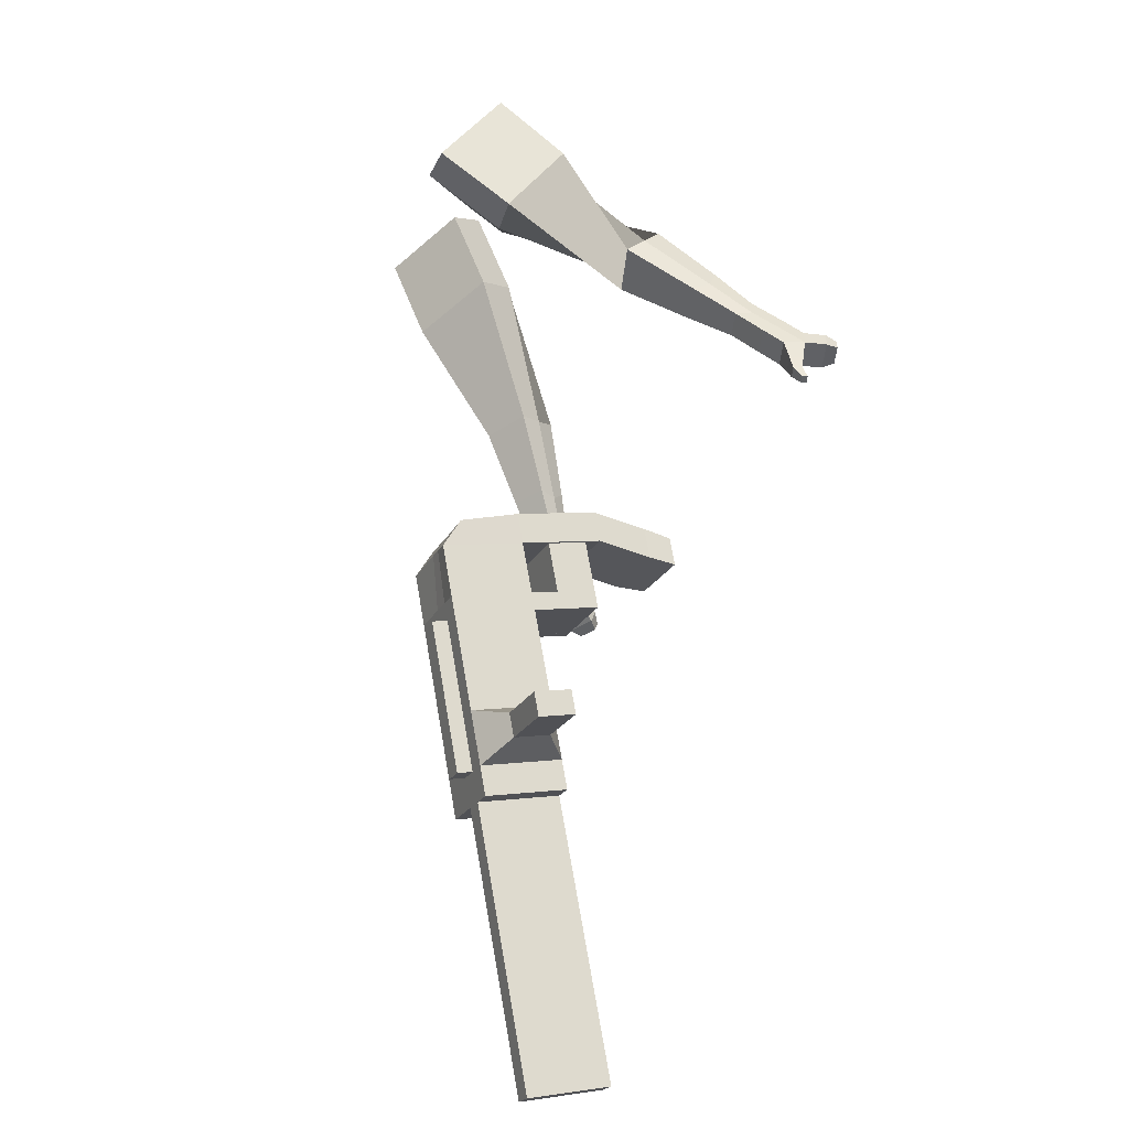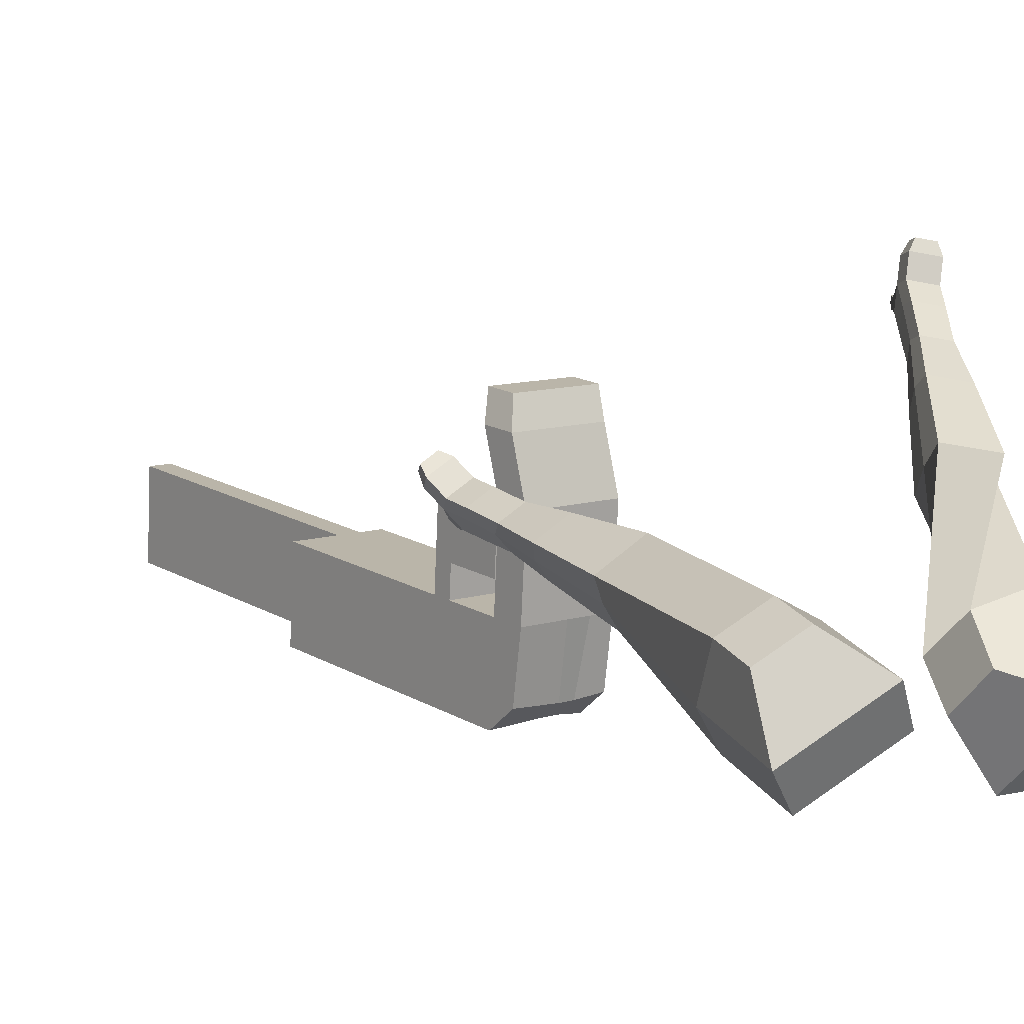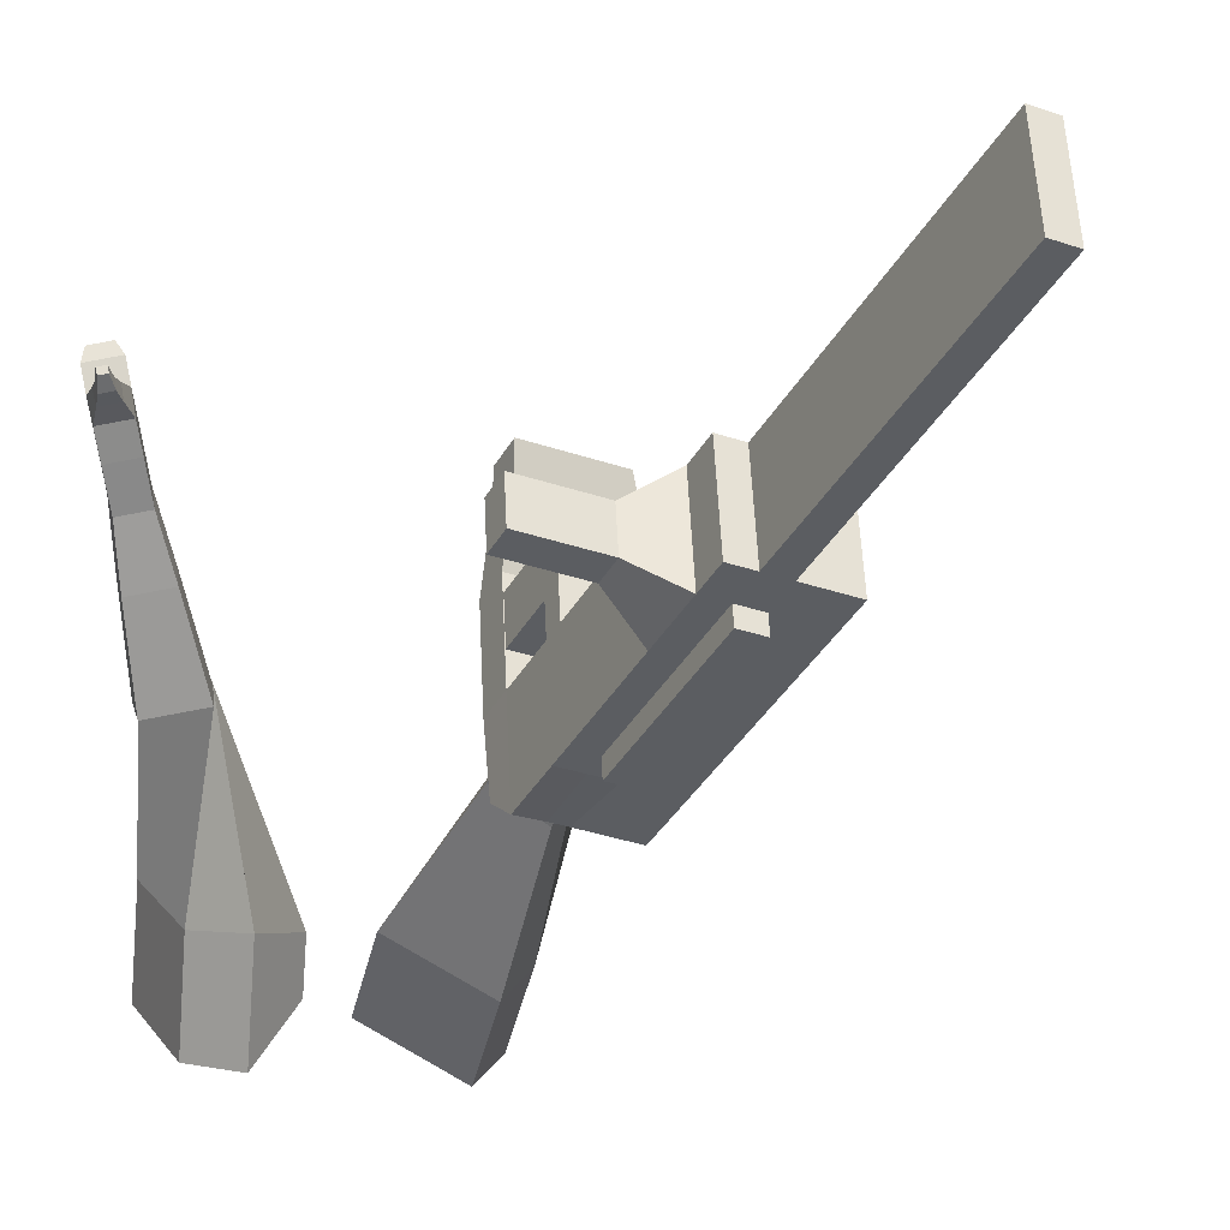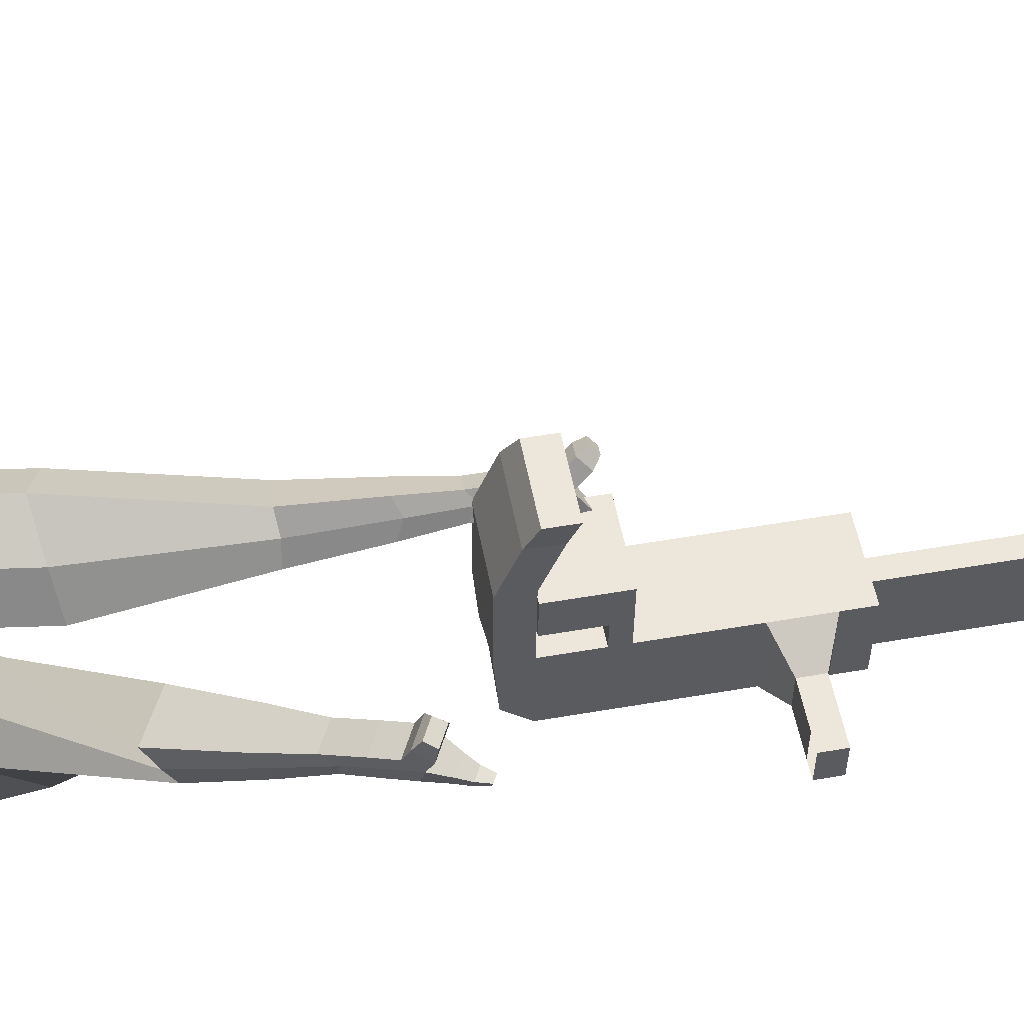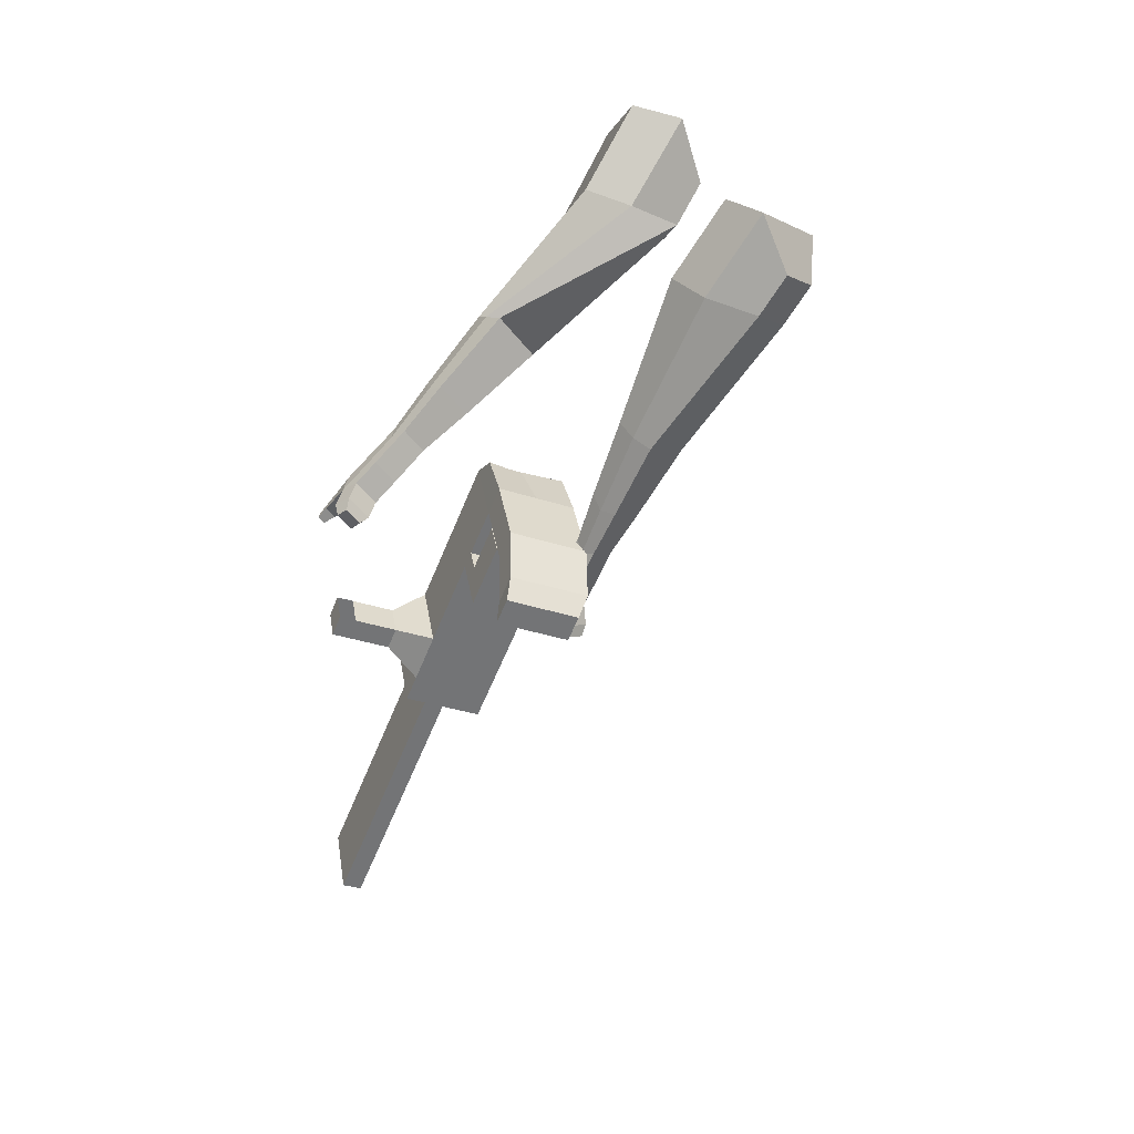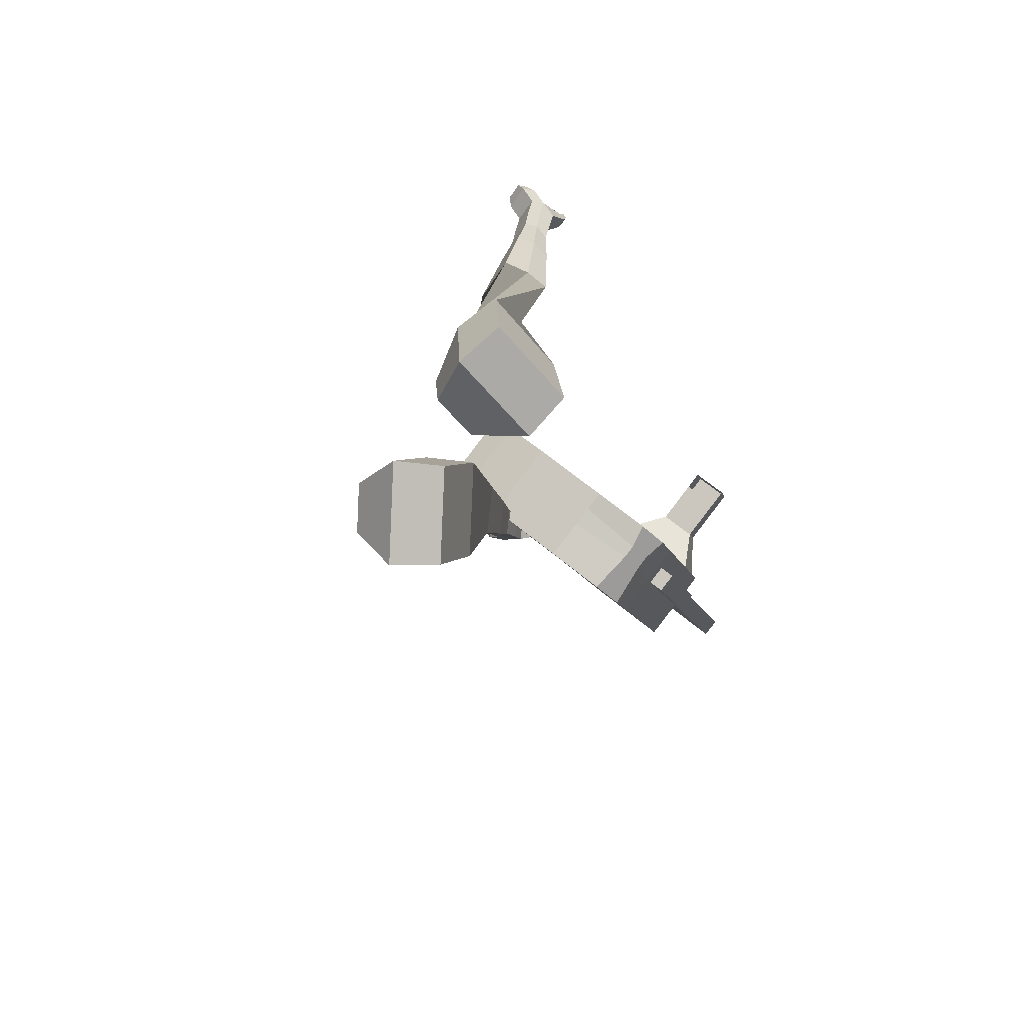
<metadata>
{"format":"obj","ext":"obj","renderer":"f3d","projection":"perspective","resolution":1024,"background":"white","views":[{"elev":1.3,"azim":63.0,"up":"+Z"},{"elev":15.1,"azim":-60.6,"up":"+Y"},{"elev":-37.4,"azim":131.1,"up":"+Y"},{"elev":51.1,"azim":56.8,"up":"+Y"},{"elev":35.5,"azim":168.1,"up":"+Z"},{"elev":60.7,"azim":-52.1,"up":"+Z"}]}
</metadata>
<code>
o Cube.046_Cube.010
v 214 378.7 -1145
v 203.5 158.6 -1149
v 298.2 378.9 -1348
v 287.7 158.8 -1353
v 10.62 390.2 -1229
v 0.05685 170.1 -1233
v 94.81 390.4 -1432
v 84.25 170.3 -1437
v 98.12 378.4 -864.1
v 87.56 158.3 -868.7
v -115.9 169.8 -952.8
v -105.3 389.9 -948.2
v 45.66 378.3 -737.2
v 35.1 158.2 -741.8
v -168.3 169.7 -825.9
v -157.8 389.8 -821.3
v 14.67 378.3 -662.2
v 12.32 218.2 -678
v -191.1 229.7 -762.1
v -188.7 389.8 -746.3
v 56.19 597.7 -732.7
v -147.2 609.3 -816.7
v 25.2 597.7 -657.7
v -178.2 609.2 -741.8
v 116.2 378.5 -907.9
v 105.6 158.4 -912.5
v -87.21 390 -992
v -97.77 169.9 -996.5
v 101.6 451.1 -862.6
v -101.8 462.6 -946.7
v 119.7 451.1 -906.4
v -83.72 462.6 -990.5
v 106.7 556.5 -860.5
v -96.75 568 -944.5
v 124.8 556.5 -904.2
v -78.67 568 -988.3
v 50.34 451 -738.6
v -153.1 462.5 -822.7
v 55.39 556.4 -736.4
v -148 567.9 -820.5
v 82.32 734.4 -777.2
v -121.1 745.9 -861.3
v 51.33 734.3 -702.2
v -152.1 745.8 -786.3
v 268.5 378.8 -1276
v 257.9 158.7 -1281
v 65.09 390.3 -1360
v 54.53 170.2 -1365
v 196.5 384.6 -1390
v 186 164.5 -1395
v 112.3 384.4 -1187
v 101.8 164.3 -1191
v -3.586 384.2 -906.2
v -14.15 164.1 -910.7
v -56.05 384.1 -779.3
v -62.04 173.3 -770
v -87.04 384 -704.3
v -77.4 213.7 -727
v -45.52 603.5 -774.7
v -76.51 603.4 -699.7
v 3.936 164.1 -954.5
v 14.5 384.2 -949.9
v -0.09963 456.8 -904.7
v 17.99 456.9 -948.4
v 4.959 562.3 -902.5
v 23.04 562.3 -946.2
v -51.37 456.7 -780.6
v -46.31 562.2 -778.4
v -19.39 740.1 -819.2
v -50.38 740.1 -744.2
v 156.2 164.4 -1323
v 166.8 384.5 -1318
v 247.4 381.7 -1369
v 152.6 161.4 -1170
v 36.71 161.2 -889.7
v -27.74 171.3 -755.8
v -43.1 211.7 -712.8
v 65.35 381.3 -928.9
v 68.84 454 -927.4
v 73.9 559.4 -925.2
v 217.7 381.7 -1297
v 236.8 161.6 -1374
v 163.2 381.6 -1166
v 47.27 381.3 -885.2
v -5.191 381.2 -758.2
v -36.18 381.1 -683.3
v 5.339 600.6 -753.7
v -25.65 600.6 -678.7
v 54.79 161.2 -933.5
v 50.76 454 -883.7
v 55.81 559.4 -881.5
v -0.5186 453.9 -759.6
v 4.54 559.3 -757.4
v 31.46 737.3 -798.2
v 0.4704 737.2 -723.2
v 207.1 161.6 -1302
v 52.81 120 -934.3
v 1.958 122.9 -955.3
v 205.1 120.4 -1303
v 154.3 123.2 -1324
v 99.79 123.1 -1192
v 150.6 120.2 -1171
v 336.1 312.5 -1205
v 312 312.5 -1147
v 307.4 215.1 -1149
v 331.5 215.2 -1207
v 380.1 310 -1187
v 356 310 -1129
v 351.3 212.7 -1131
v 375.4 212.7 -1189
v 447.3 306.2 -1159
v 423.3 306.2 -1101
v 418.6 208.9 -1103
v 442.7 208.9 -1161
v 490.6 303.8 -1142
v 466.6 303.7 -1083
v 461.9 206.4 -1085
v 486 206.5 -1144
v 513.4 162.2 -2043
v 462.5 165.1 -2064
v 473.1 385.2 -2059
v 524 382.3 -2038
v 8.394 805 -835
v -85.33 810.3 -873.7
v -20.16 804.9 -765.9
v -113.9 810.2 -804.6
v 73.56 799.6 -727.1
v 102.1 799.7 -796.2
v 55.25 802.3 -815.6
v 26.7 802.3 -746.5
f 45 46 4 3
f 49 50 8 7
f 47 48 6 5
f 26 25 9 10
f 72 47 5 51
f 96 46 2 74
f 10 9 13 14
f 84 9 29 90
f 89 26 10 75
f 27 28 11 12
f 76 14 18 77
f 75 10 14 76
f 12 11 15 16
f 53 12 16 55
f 86 77 18 17
f 16 15 19 20
f 16 20 24 22
f 14 13 17 18
f 59 22 42 69
f 86 17 23 88
f 17 13 21 23
f 55 16 22 59
f 5 6 28 27
f 74 2 26 89
f 51 5 27 62
f 2 1 25 26
f 32 30 34 36
f 62 27 32 64
f 27 12 30 32
f 9 25 31 29
f 66 36 34 65
f 90 29 37 92
f 64 32 36 66
f 29 31 35 33
f 92 37 39 93
f 29 33 39 37
f 34 30 38 40
f 65 34 40 68
f 69 42 124 123
f 23 21 41 43
f 88 23 43 95
f 22 24 44 42
f 82 4 46 96
f 49 7 47 72
f 7 8 48 47
f 46 45 103 106
f 73 49 72 81
f 8 50 71 48
f 24 60 70 44
f 42 44 126 124
f 91 65 68 93
f 38 67 68 40
f 79 64 66 80
f 30 63 67 38
f 80 66 65 91
f 78 62 64 79
f 83 51 62 78
f 6 52 61 28
f 85 55 59 87
f 20 57 60 24
f 87 59 69 94
f 20 19 58 57
f 84 53 55 85
f 11 54 56 15
f 15 56 58 19
f 28 61 54 11
f 12 53 63 30
f 48 71 52 6
f 81 72 51 83
f 50 49 121 120
f 3 4 82 73
f 45 81 83 1
f 9 84 85 13
f 21 87 94 41
f 13 85 87 21
f 1 83 78 25
f 25 78 79 31
f 35 80 91 33
f 31 79 80 35
f 33 91 93 39
f 70 95 130 125
f 3 73 81 45
f 50 82 96 71
f 60 88 95 70
f 67 92 93 68
f 63 90 92 67
f 52 71 100 101
f 57 86 88 60
f 57 58 77 86
f 54 75 76 56
f 56 76 77 58
f 61 89 75 54
f 53 84 90 63
f 89 61 98 97
f 101 102 97 98
f 100 99 102 101
f 61 52 101 98
f 74 89 97 102
f 71 96 99 100
f 96 74 102 99
f 106 103 107 110
f 1 2 105 104
f 2 46 106 105
f 45 1 104 103
f 109 110 114 113
f 104 105 109 108
f 105 106 110 109
f 103 104 108 107
f 113 114 118 117
f 107 108 112 111
f 110 107 111 114
f 108 109 113 112
f 116 117 118 115
f 111 112 116 115
f 114 111 115 118
f 122 119 120 121
f 82 50 120 119
f 73 82 119 122
f 49 73 122 121
f 123 124 126 125
f 129 123 125 130
f 128 129 130 127
f 95 43 127 130
f 94 69 123 129
f 43 41 128 127
f 44 70 125 126
f 41 94 129 128
o Cube.048_Cube.024
v -563.3 459.3 182
v -728.7 344.1 48.61
v -423.2 484.4 -13.29
v -587.8 369.7 -145.2
v -676.4 648.3 52.35
v -761.2 589.2 -16.05
v -604.6 661.2 -47.79
v -689 602.2 -115.8
v -379.6 480.3 -444.9
v -280.5 539.4 -392.8
v -336.4 651.1 -413
v -435.5 592.1 -465.1
v -279.6 515.1 -633.8
v -206.8 558.5 -595.5
v -247.9 640.7 -610.4
v -320.8 597.3 -648.7
v -216.4 539.6 -751.5
v -163.1 571.4 -723.6
v -193.2 631.4 -734.4
v -246.4 599.7 -762.4
v -482.2 591.5 -19.11
v -656.9 469.8 -158.9
v -631 564.8 188.2
v -806.5 442.6 46.59
v -302.9 597.4 -406.3
v -408.2 534.7 -461.6
v -216.8 602 -618.7
v -294.2 555.9 -659.3
v -164.6 603.9 -752.5
v -221.2 570.2 -782.2
v -173.6 541.8 -835.4
v -120.4 573.6 -807.4
v -120.1 611.7 -846.1
v -176.7 578 -875.8
v -202.2 606.6 -854.5
v -149 638.4 -826.5
v -143.5 544.6 -895.8
v -90.27 576.3 -867.9
v -90.01 614.5 -906.5
v -146.5 580.8 -936.2
v -172.1 609.4 -915
v -118.8 641.1 -887
v -104.8 530.3 -923.9
v -70.52 550.7 -905.9
v -70.36 575.3 -930.8
v -106.7 553.6 -949.9
v -144.2 615.4 -979.9
v -169.8 644 -958.6
v -116.5 675.7 -930.6
v -87.68 649.1 -950.2
v -79.06 519.3 -943
v -55.96 533 -930.9
v -55.84 549.6 -947.6
v -80.38 535 -960.5
v -57.11 517.7 -969.6
v -42.67 526.3 -962
v -42.6 536.6 -972.5
v -57.93 527.5 -980.5
v -138 644.3 -995
v -155 663.3 -980.9
v -119.6 684.4 -962.3
v -100.5 666.7 -975.3
v -311.9 485.7 466.6
v -294.6 300.6 312.2
v -170.9 606.4 315.7
v -155.6 434.7 167
v -470.7 551.6 277.5
v -461.9 456.7 198.4
v -396.7 620.3 205.8
v -390.6 525.4 123.9
v 26.73 678.3 -67.87
v 102.2 654.9 29.29
v 70.78 764.9 80.51
v -3.363 789.2 -14.82
v 196.1 783.6 -152.1
v 252.6 764.8 -80.6
v 230.5 846.3 -41.59
v 174 865.2 -113.1
v 302.9 851 -202.4
v 344.2 837.2 -150.1
v 328 896.8 -121.6
v 286.7 910.6 -173.9
v -275.5 645.1 280.7
v -264.1 457.9 115.2
v -430 512.1 433.3
v -411.6 315.6 269.4
v 95.15 709.7 56.2
v 13.56 736.9 -47.05
v 257.6 813.2 -68.01
v 197.6 833.2 -143.9
v 358 878.4 -147.4
v 314.1 893.1 -202.9
v 375.1 889 -249.4
v 416.4 875.2 -197.1
v 436.2 925.8 -196.7
v 392.4 940.4 -252.2
v 364 956.5 -222.9
v 405.3 942.7 -170.6
v 426.6 917.5 -282.6
v 467.9 903.7 -230.3
v 487.8 954.3 -230
v 443.9 968.9 -285.4
v 415.6 985 -256.1
v 456.9 971.2 -203.8
v 471.3 911 -303.8
v 497.9 902.1 -270.2
v 510.6 934.7 -270
v 482.4 944.1 -305.7
v 467.2 1019 -290.5
v 438.9 1035 -261.2
v 480.1 1022 -208.9
v 511 1005 -235.1
v 501 905.9 -319.4
v 518.9 899.9 -296.7
v 527.5 921.8 -296.5
v 508.5 928.2 -320.6
v 531.3 913.3 -334.1
v 542.5 909.6 -320
v 547.8 923.3 -319.9
v 535.9 927.3 -334.9
v 482.1 1047 -279.3
v 463.3 1057 -259.8
v 490.7 1048 -225.1
v 511.3 1037 -242.4
f 131 132 134 133
f 138 137 141 142
f 137 138 136 135
f 153 154 132 131
f 151 137 135 153
f 152 134 132 154
f 142 141 145 146
f 151 133 140 155
f 152 138 142 156
f 133 134 139 140
f 158 146 150 160
f 155 140 144 157
f 156 142 146 158
f 140 139 143 144
f 149 159 163 166
f 144 143 147 148
f 146 145 149 150
f 157 144 148 159
f 145 157 159 149
f 148 147 161 162
f 139 156 158 143
f 141 155 157 145
f 143 158 160 147
f 134 152 156 139
f 137 151 155 141
f 138 152 154 136
f 133 151 153 131
f 135 136 154 153
f 165 166 172 171
f 161 164 170 167
f 150 149 166 165
f 159 148 162 163
f 147 160 164 161
f 160 150 165 164
f 172 169 180 179
f 168 167 173 174
f 163 162 168 169
f 166 163 169 172
f 164 165 171 170
f 162 161 167 168
f 176 175 183 184
f 167 170 176 173
f 169 168 174 175
f 170 169 175 176
f 179 180 192 191
f 170 171 178 177
f 171 172 179 178
f 169 170 177 180
f 184 183 187 188
f 175 174 182 183
f 173 176 184 181
f 174 173 181 182
f 186 185 188 187
f 183 182 186 187
f 181 184 188 185
f 182 181 185 186
f 192 189 190 191
f 177 178 190 189
f 180 177 189 192
f 178 179 191 190
f 193 194 196 195
f 200 199 203 204
f 199 200 198 197
f 215 216 194 193
f 213 199 197 215
f 214 196 194 216
f 204 203 207 208
f 213 195 202 217
f 214 200 204 218
f 195 196 201 202
f 220 208 212 222
f 217 202 206 219
f 218 204 208 220
f 202 201 205 206
f 211 221 225 228
f 206 205 209 210
f 208 207 211 212
f 219 206 210 221
f 207 219 221 211
f 210 209 223 224
f 201 218 220 205
f 203 217 219 207
f 205 220 222 209
f 196 214 218 201
f 199 213 217 203
f 200 214 216 198
f 195 213 215 193
f 197 198 216 215
f 227 228 234 233
f 223 226 232 229
f 212 211 228 227
f 221 210 224 225
f 209 222 226 223
f 222 212 227 226
f 234 231 242 241
f 230 229 235 236
f 225 224 230 231
f 228 225 231 234
f 226 227 233 232
f 224 223 229 230
f 238 237 245 246
f 229 232 238 235
f 231 230 236 237
f 232 231 237 238
f 241 242 254 253
f 232 233 240 239
f 233 234 241 240
f 231 232 239 242
f 246 245 249 250
f 237 236 244 245
f 235 238 246 243
f 236 235 243 244
f 248 247 250 249
f 245 244 248 249
f 243 246 250 247
f 244 243 247 248
f 254 251 252 253
f 239 240 252 251
f 242 239 251 254
f 240 241 253 252

</code>
